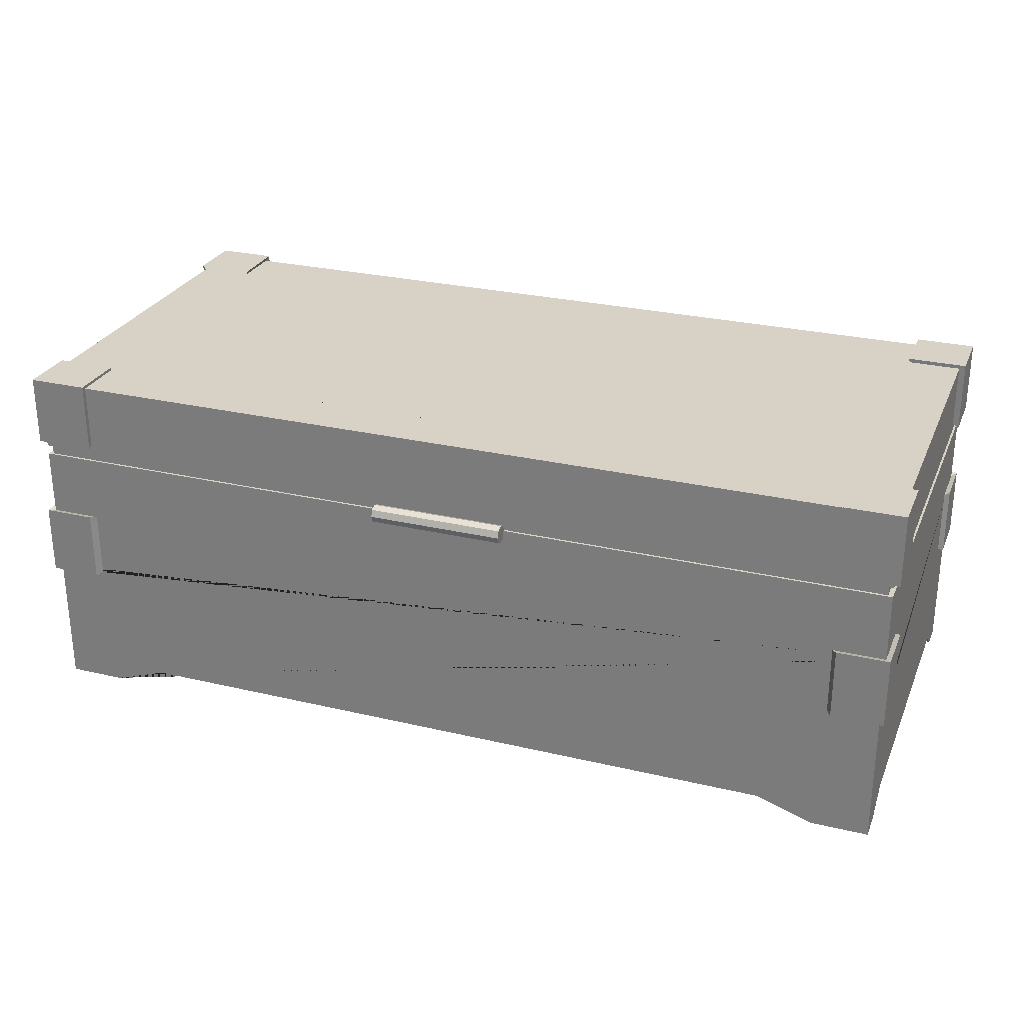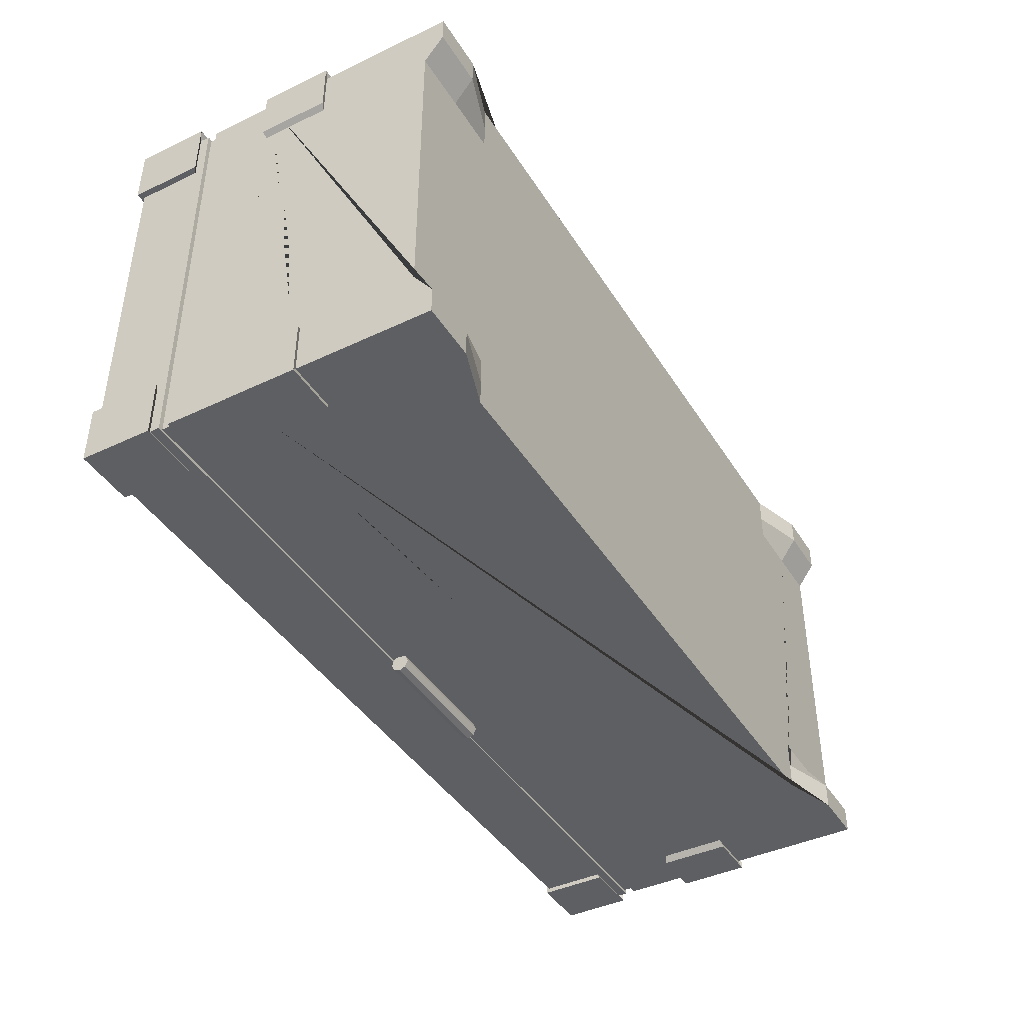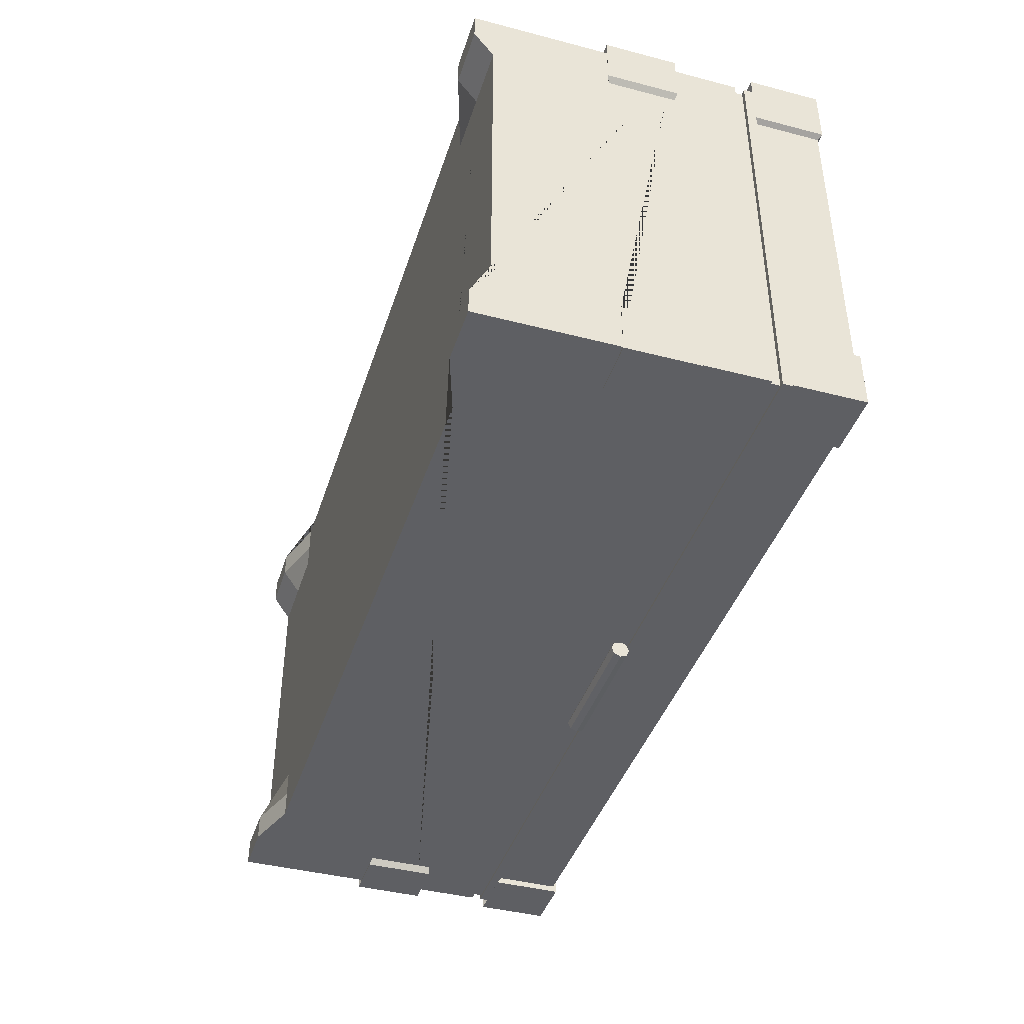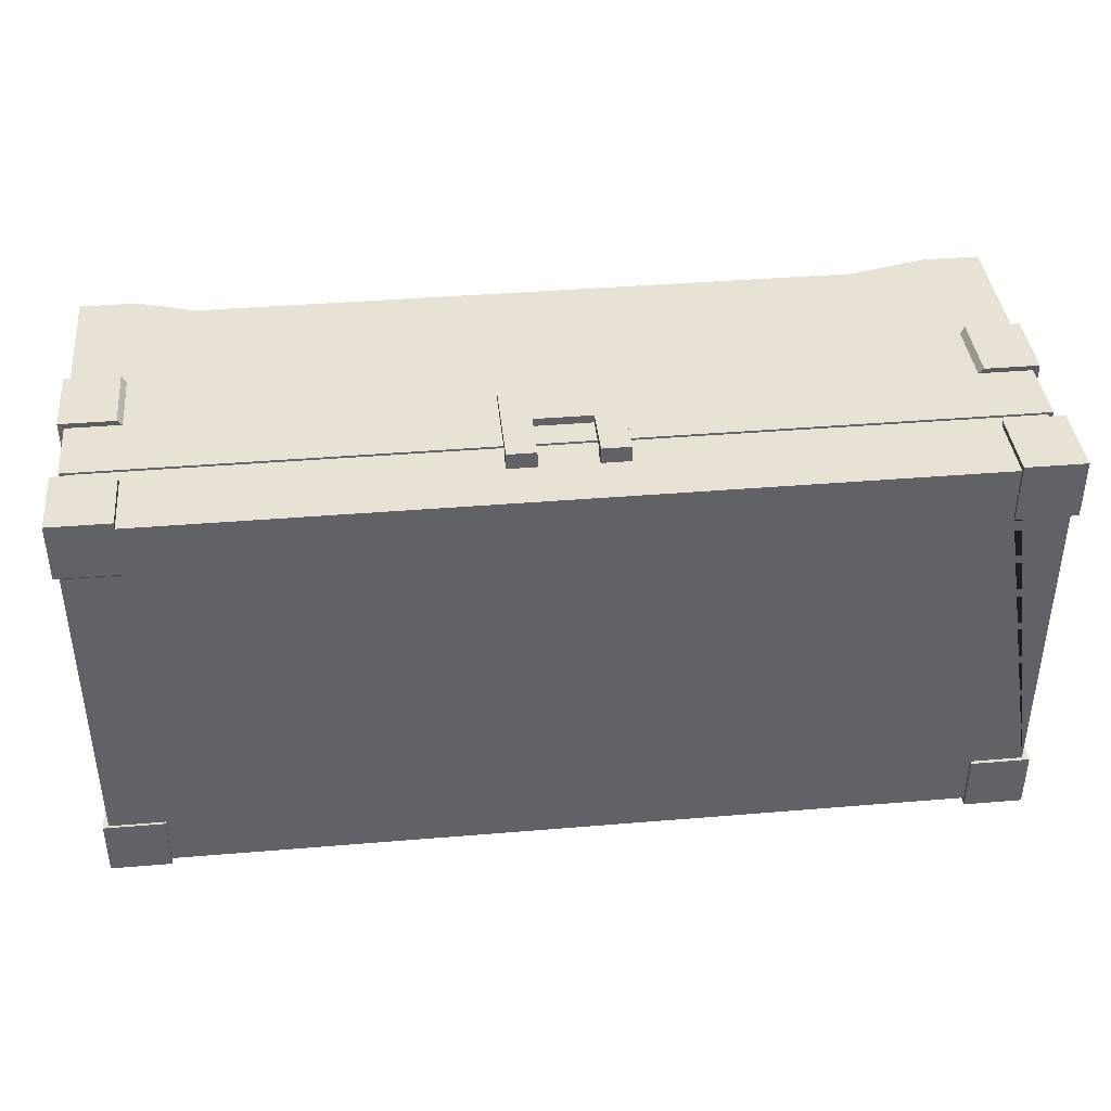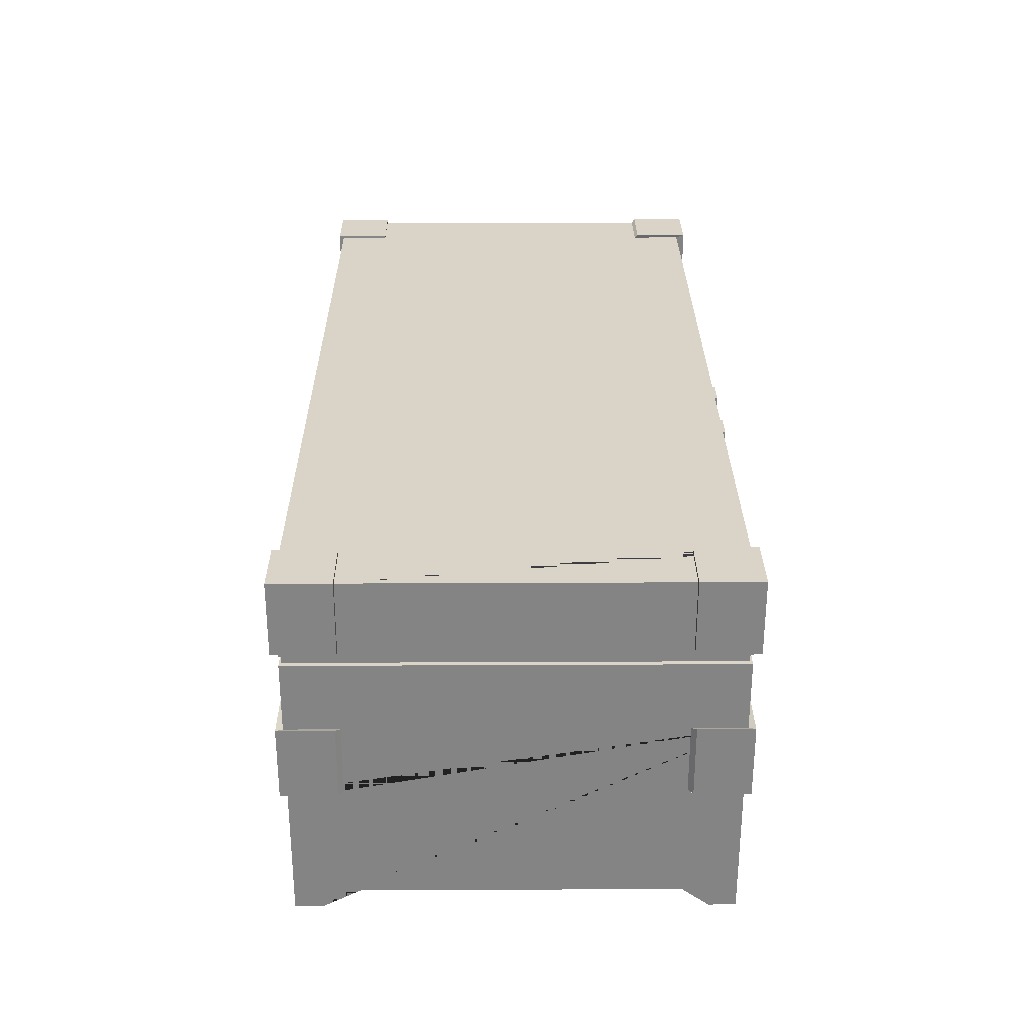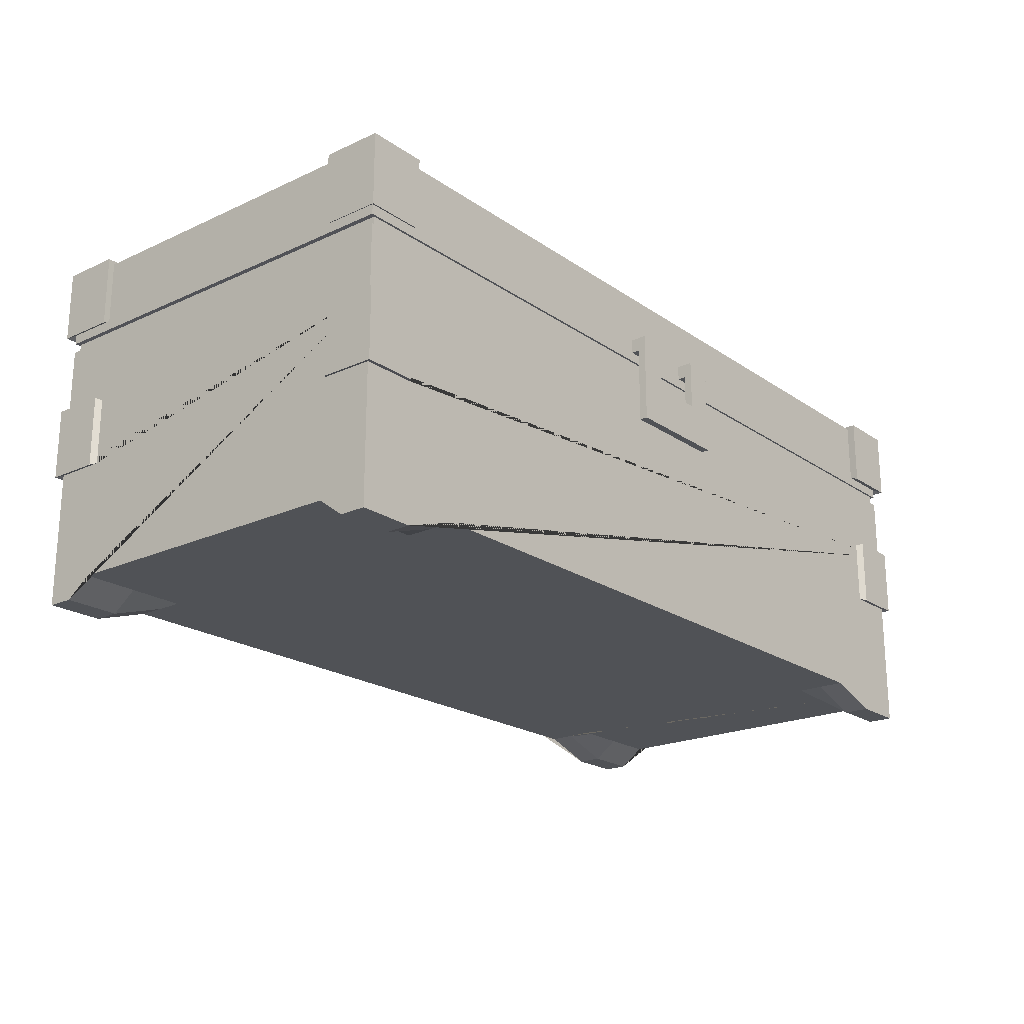
<metadata>
{"format":"obj","ext":"obj","renderer":"f3d","projection":"perspective","resolution":1024,"background":"white","views":[{"elev":27.3,"azim":-160.0,"up":"+Y"},{"elev":-42.0,"azim":-60.4,"up":"+Z"},{"elev":-41.5,"azim":72.6,"up":"+Z"},{"elev":39.8,"azim":174.1,"up":"+Z"},{"elev":28.5,"azim":-90.4,"up":"+Y"},{"elev":-20.9,"azim":-50.6,"up":"+Y"}]}
</metadata>
<code>
o Cube
v -0.2215 -0.006524 0.1023
v -0.2215 0.1361 0.1023
v -0.2215 -0.006524 -0.1023
v -0.2215 0.1361 -0.1023
v 0.2215 -0.006524 0.1023
v 0.2215 0.1361 0.1023
v 0.2215 -0.006524 -0.1023
v 0.2215 0.1361 -0.1023
v -0.2215 0.1361 -0.07676
v 0.1947 0.1361 -0.1023
v 0.2215 0.1361 -0.07676
v 0 0.1361 0.1023
v -0.2215 0.1676 -0.07676
v 0.1947 0.1676 -0.1023
v 0.2215 0.1676 0.07676
v -0.1956 0.1676 0.1023
v -0.1956 0.1361 0.1023
v 0.1947 0.1361 0.1023
v 0.2215 0.1361 0.07676
v -0.2215 0.1361 0.07676
v -0.1956 0.1361 -0.1023
v -0.2215 0.1676 0.07676
v -0.1956 0.1676 -0.1023
v 0.2215 0.1676 -0.07676
v 0.1947 0.1676 0.1023
v 0.1947 0.1676 0.07676
v 0.1947 0.1676 -0.07676
v -0.1956 0.1676 -0.07676
v -0.1956 0.1676 0.07676
v 0.2215 0.1265 -0.1023
v 0.2215 0.1265 0.1023
v -0.2215 0.1265 0.1023
v -0.2215 0.1265 -0.1023
v -0.2215 0.1313 0.1023
v -0.2215 0.1313 -0.1023
v 0.2215 0.1313 -0.1023
v 0.2215 0.1313 0.1023
v 0.2192 0.1265 -0.1013
v 0.2192 0.1265 0.1013
v -0.2192 0.1265 0.1013
v -0.2192 0.1265 -0.1013
v -0.2192 0.1313 0.1013
v -0.2192 0.1313 -0.1013
v 0.2192 0.1313 -0.1013
v 0.2192 0.1313 0.1013
v -0.2215 0.002801 0.07676
v -0.1661 0.002801 -0.1023
v 0.2215 0.002801 -0.07676
v 0.1661 0.002801 0.1023
v -0.2215 0.002801 -0.07676
v 0.1661 0.002801 -0.1023
v 0.2215 0.002801 0.07676
v -0.1661 0.002801 0.1023
v -0.1661 0.002801 0.07676
v -0.1661 0.002801 -0.07676
v 0.1661 0.002801 -0.07676
v 0.1661 0.002801 0.07676
v -0.2215 -0.006524 0.08955
v -0.1938 -0.006524 -0.1023
v 0.2215 -0.006524 -0.08955
v 0.1938 -0.006524 0.1023
v -0.2215 -0.006524 -0.08955
v 0.1938 -0.006524 -0.1023
v 0.2215 -0.006524 0.08955
v -0.1938 -0.006524 0.1023
v -0.1661 0.002801 0.08955
v -0.1938 0.002801 0.07676
v -0.1661 0.002801 -0.08955
v -0.1938 0.002801 -0.07676
v 0.1661 0.002801 -0.08955
v 0.1938 0.002801 -0.07676
v 0.1661 0.002801 0.08955
v 0.1938 0.002801 0.07676
v 0.1938 -0.006524 -0.08955
v -0.1938 -0.006524 -0.08955
v -0.1938 -0.006524 0.08955
v 0.1938 -0.006524 0.08955
v -0.2248 0.1341 -0.07671
v -0.2248 0.1341 -0.1054
v -0.2248 0.1694 -0.07671
v -0.2248 0.1694 -0.1054
v -0.1957 0.1341 -0.1054
v -0.1957 0.1694 -0.1054
v -0.1957 0.1694 -0.07671
v -0.1953 0.1339 0.1056
v -0.2246 0.1339 0.1056
v -0.1953 0.1695 0.1056
v -0.2246 0.1695 0.1056
v -0.2246 0.1339 0.0767
v -0.2246 0.1695 0.0767
v -0.1953 0.1695 0.0767
v 0.2241 0.1343 0.07838
v 0.2241 0.1343 0.1066
v 0.2241 0.1692 0.07838
v 0.2241 0.1692 0.1066
v 0.2241 0.1387 0.1066
v 0.1945 0.1343 0.1066
v 0.1945 0.1692 0.1066
v 0.1945 0.1692 0.07838
v 0.1948 0.1345 -0.1047
v 0.2241 0.1345 -0.1047
v 0.1948 0.169 -0.1047
v 0.2241 0.169 -0.1047
v 0.2241 0.1345 -0.07665
v 0.2241 0.169 -0.07665
v 0.1948 0.169 -0.07665
v 0.2215 0.05999 0.1023
v 0.2215 0.05999 -0.1023
v 0.2215 0.09325 0.1023
v -0.2215 0.05999 -0.1023
v 0.2215 0.09325 -0.1023
v -0.2215 0.05999 0.1023
v -0.2215 0.09325 -0.1023
v -0.2215 0.09325 0.1023
v -0.1955 0.09325 0.1023
v 0.1955 0.09325 0.1023
v -0.1955 0.05999 0.1023
v 0.1955 0.05999 0.1023
v -0.2215 0.09325 -0.07699
v -0.2215 0.09325 0.07699
v -0.2215 0.05999 -0.07699
v -0.2215 0.05999 0.07699
v 0.1964 0.09325 -0.1023
v -0.1964 0.09325 -0.1023
v 0.1964 0.05999 -0.1023
v -0.1964 0.05999 -0.1023
v 0.2215 0.09325 0.07857
v 0.2215 0.09325 -0.07857
v 0.2215 0.05999 0.07857
v 0.2215 0.05999 -0.07857
v -0.224 0.09417 -0.07934
v -0.224 0.09417 -0.1055
v -0.224 0.05907 -0.07934
v -0.224 0.05907 -0.1055
v 0.224 0.09417 0.1055
v 0.224 0.05907 0.1055
v 0.224 0.09417 -0.1055
v 0.224 0.05907 -0.1055
v -0.224 0.05907 0.1055
v -0.224 0.09417 0.1055
v 0.1986 0.05907 -0.1055
v 0.1986 0.09417 -0.1055
v 0.224 0.09417 0.08098
v 0.224 0.05907 0.08098
v -0.1977 0.05907 0.1055
v -0.1977 0.09417 0.1055
v 0.1977 0.09417 0.1055
v 0.1977 0.05907 0.1055
v -0.224 0.09417 0.07934
v -0.224 0.05907 0.07934
v -0.1986 0.09417 -0.1055
v -0.1986 0.05907 -0.1055
v 0.224 0.09417 -0.08098
v 0.224 0.05907 -0.08098
v 0.02769 0.1361 0.1023
v -0.02769 0.1361 0.1023
v 0.01384 0.1361 0.1023
v -0.01384 0.1361 0.1023
v 0.02769 0.1361 0.1062
v -0.02769 0.1361 0.1062
v 0.01384 0.1361 0.1062
v -0.01384 0.1361 0.1062
v 0.02769 0.1432 0.1023
v -0.02769 0.1432 0.1023
v 0.01384 0.1432 0.1023
v -0.01384 0.1432 0.1023
v 0.02769 0.1432 0.1062
v -0.02769 0.1432 0.1062
v 0.01384 0.1432 0.1062
v -0.01384 0.1432 0.1062
v 0.02769 0.1361 0.1102
v -0.02769 0.1361 0.1102
v 0.01384 0.1361 0.1102
v -0.01384 0.1361 0.1102
v 0.02769 0.1432 0.1102
v -0.02769 0.1432 0.1102
v 0.01384 0.1432 0.1102
v -0.01384 0.1432 0.1102
v 0.02769 0.1183 0.1062
v -0.02769 0.1183 0.1062
v 0.01384 0.1183 0.1062
v -0.01384 0.1183 0.1062
v 0.02769 0.1183 0.1102
v -0.02769 0.1183 0.1102
v 0.01384 0.1183 0.1102
v -0.01384 0.1183 0.1102
v 0.02769 0.09769 0.1062
v -0.02769 0.09769 0.1062
v 0.01384 0.09769 0.1062
v -0.01384 0.09769 0.1062
v 0.02769 0.09769 0.1102
v -0.02769 0.09769 0.1102
v 0.01384 0.09769 0.1102
v -0.01384 0.09769 0.1102
v -0.03312 0.1264 -0.1105
v 0.03312 0.1264 -0.1105
v -0.03312 0.1232 -0.1092
v 0.03312 0.1232 -0.1092
v -0.03312 0.1219 -0.106
v 0.03312 0.1219 -0.106
v -0.03312 0.1232 -0.1028
v 0.03312 0.1232 -0.1028
v -0.03312 0.1264 -0.1015
v 0.03312 0.1264 -0.1015
v -0.03312 0.1296 -0.1028
v 0.03312 0.1296 -0.1028
v -0.03312 0.131 -0.106
v 0.03312 0.131 -0.106
v -0.03312 0.1296 -0.1092
v 0.03312 0.1296 -0.1092
f 109 31 32 114 115 117 112 1 65 53 49 61 5 107 118 116
f 77 64 5 61
f 2 17 85 86
f 29 22 90 91
f 18 6 93 97
f 24 11 104 105
f 22 20 89 90
f 13 28 84 80
f 19 15 94 92
f 11 8 101 104
f 21 4 79 82
f 26 25 98 99
f 23 21 82 83
f 8 10 100 101
f 35 36 44 43
f 36 37 45 44
f 33 32 40 41
f 31 30 38 39
f 40 42 43 41
f 41 43 44 38
f 38 44 45 39
f 39 45 42 40
f 34 35 43 42
f 30 33 41 38
f 37 34 42 45
f 32 31 39 40
f 76 66 53 65
f 75 68 55 69
f 74 60 48 71
f 70 74 71 56
f 51 63 74 70
f 63 7 60 74
f 62 75 69 50
f 3 59 75 62
f 59 47 68 75
f 58 76 65 1
f 46 67 76 58
f 67 54 66 76
f 72 77 61 49
f 57 73 77 72
f 73 52 64 77
f 78 80 81 79
f 83 81 80 84
f 4 9 78 79
f 28 23 83 84
f 9 13 80 78
f 91 90 88 87
f 101 103 105 104
f 88 86 85 87
f 20 2 86 89
f 17 16 87 85
f 16 29 91 87
f 94 99 98 95
f 92 94 95 96 93
f 6 19 92 93
f 25 18 97 98
f 15 26 99 94
f 100 102 103 101
f 103 102 106 105
f 73 57 72 49 53 66 54 67 46 50 69 55 68 47 51 70 56 71 48 52
f 10 14 102 100
f 14 27 106 102
f 27 24 105 106
f 110 121 133 134
f 127 109 135 143
f 113 124 151 132
f 113 33 30 111 123 125 108 7 63 51 47 59 3 110 126 124
f 114 120 149 140
f 123 111 137 142
f 109 116 147 135
f 108 125 141 138
f 129 127 143 144
f 133 131 132 134
f 141 142 137 138
f 144 143 135 136
f 145 146 140 139
f 136 135 147 148
f 139 140 149 150
f 134 132 151 152
f 138 137 153 154
f 111 128 153 137
f 107 129 144 136
f 118 107 136 148
f 112 117 145 139
f 122 112 139 150
f 117 115 146 145
f 126 110 134 152
f 115 114 140 146
f 120 122 150 149
f 130 108 138 154
f 116 118 148 147
f 124 126 152 151
f 121 119 131 133
f 128 130 154 153
f 119 113 132 131
f 125 123 142 141
f 162 158 166 170
f 155 157 165 163
f 163 165 169 167
f 166 164 168 170
f 159 155 163 167
f 171 173 185 183
f 158 156 164 166
f 156 160 168 164
f 157 161 169 165
f 159 167 175 171
f 173 171 175 177
f 172 174 178 176
f 168 160 172 176
f 169 161 173 177
f 170 168 176 178
f 162 170 178 174
f 161 159 179 181
f 167 169 177 175
f 158 162 160 156
f 155 159 161 157
f 180 182 190 188
f 186 184 192 194
f 173 161 181 185
f 162 174 186 182
f 172 160 180 184
f 160 162 182 180
f 174 172 184 186
f 159 171 183 179
f 189 187 191 193
f 188 190 194 192
f 183 185 193 191
f 181 179 187 189
f 184 180 188 192
f 179 183 191 187
f 194 193 185 186
f 185 181 182 186
f 194 190 189 193
f 14 10 21 23
f 89 86 88 90
f 15 19 11 24
f 79 81 83 82
f 18 25 16 17 156 158 12 157 155
f 13 9 20 22
f 37 6 18 155 157 12 158 156 17 2 34
f 95 98 97 93 96
f 35 4 21 10 8 36
f 36 8 11 19 6 37
f 20 9 4 35 34 2
f 114 32 33 113 119 121 110 3 62 50 46 58 1 112 122 120
f 13 22 29 16 25 26 15 24 27 14 23 28
f 109 127 129 107 5 64 52 48 60 7 108 130 128 111 30 31
f 195 196 198 197
f 197 198 200 199
f 199 200 202 201
f 201 202 204 203
f 203 204 206 205
f 205 206 208 207
f 198 196 210 208 206 204 202 200
f 207 208 210 209
f 209 210 196 195
f 195 197 199 201 203 205 207 209

</code>
